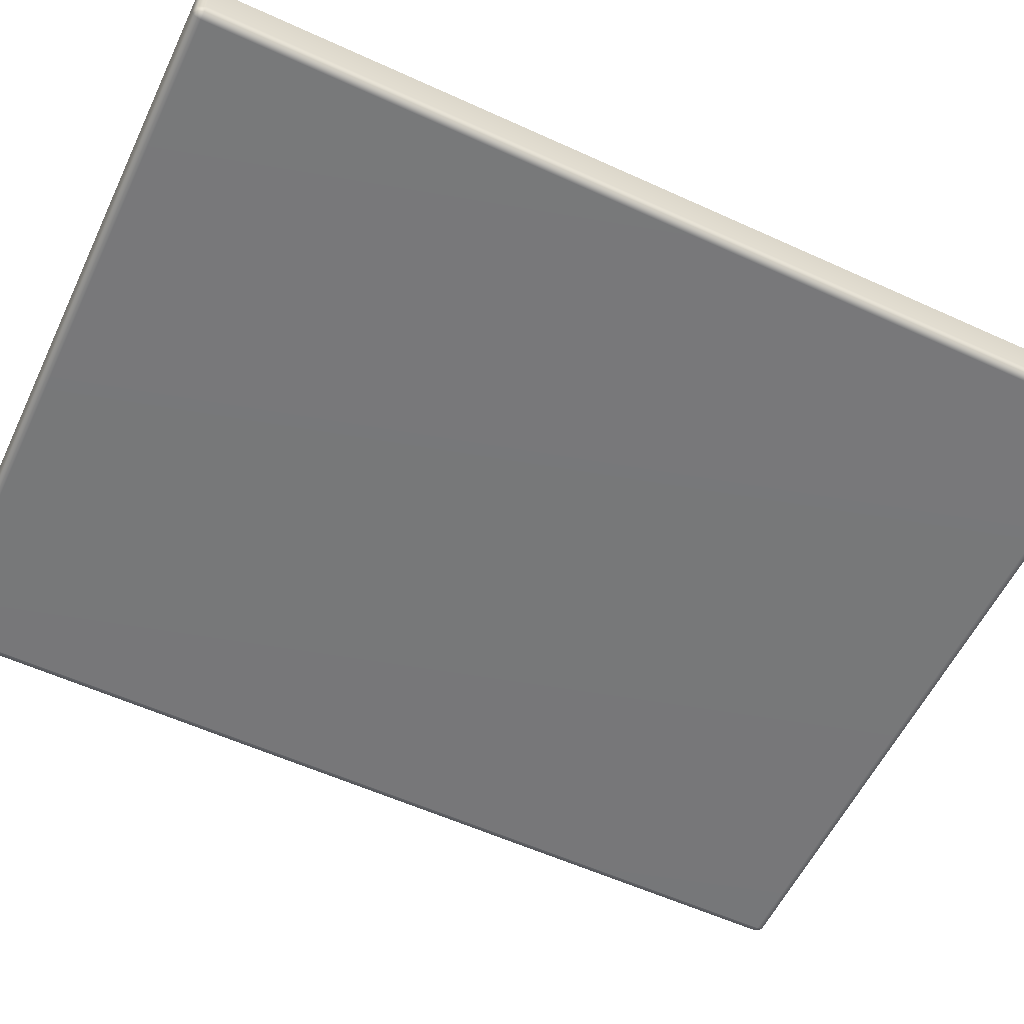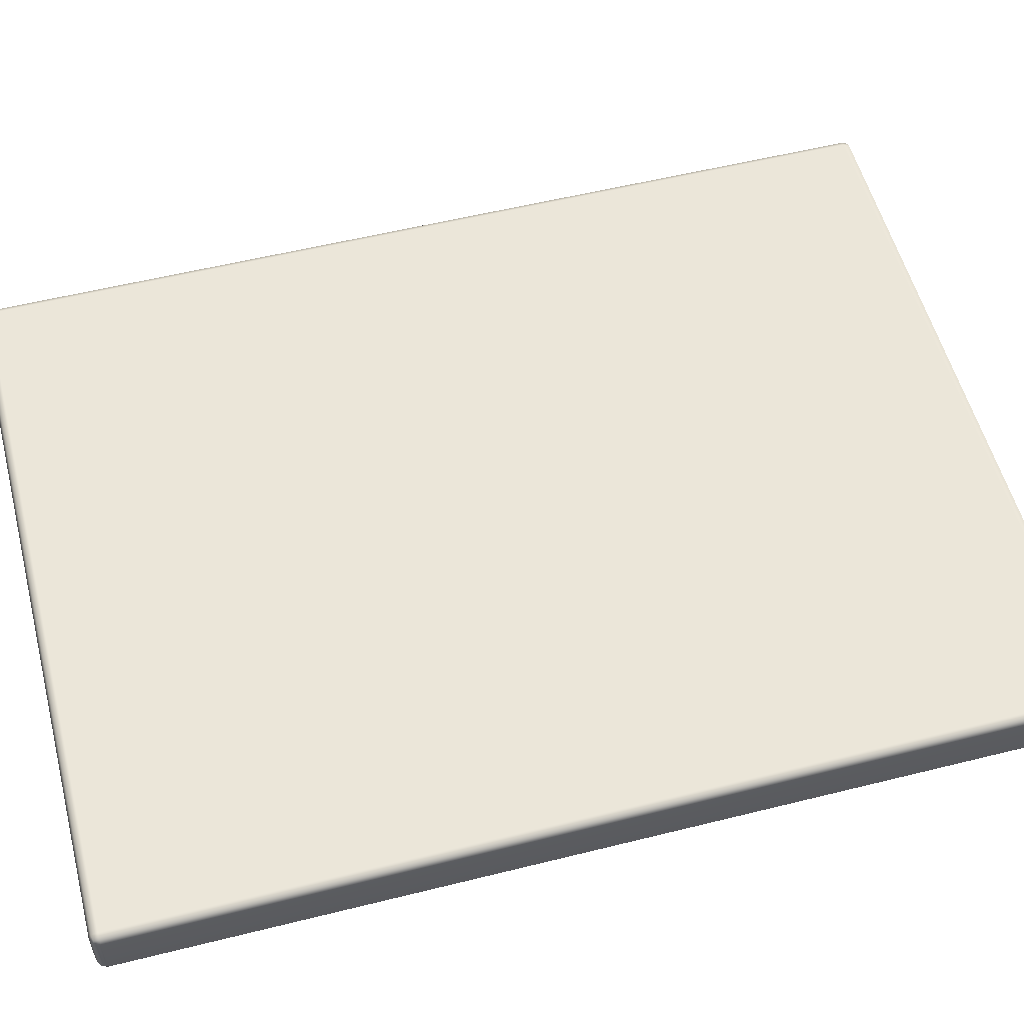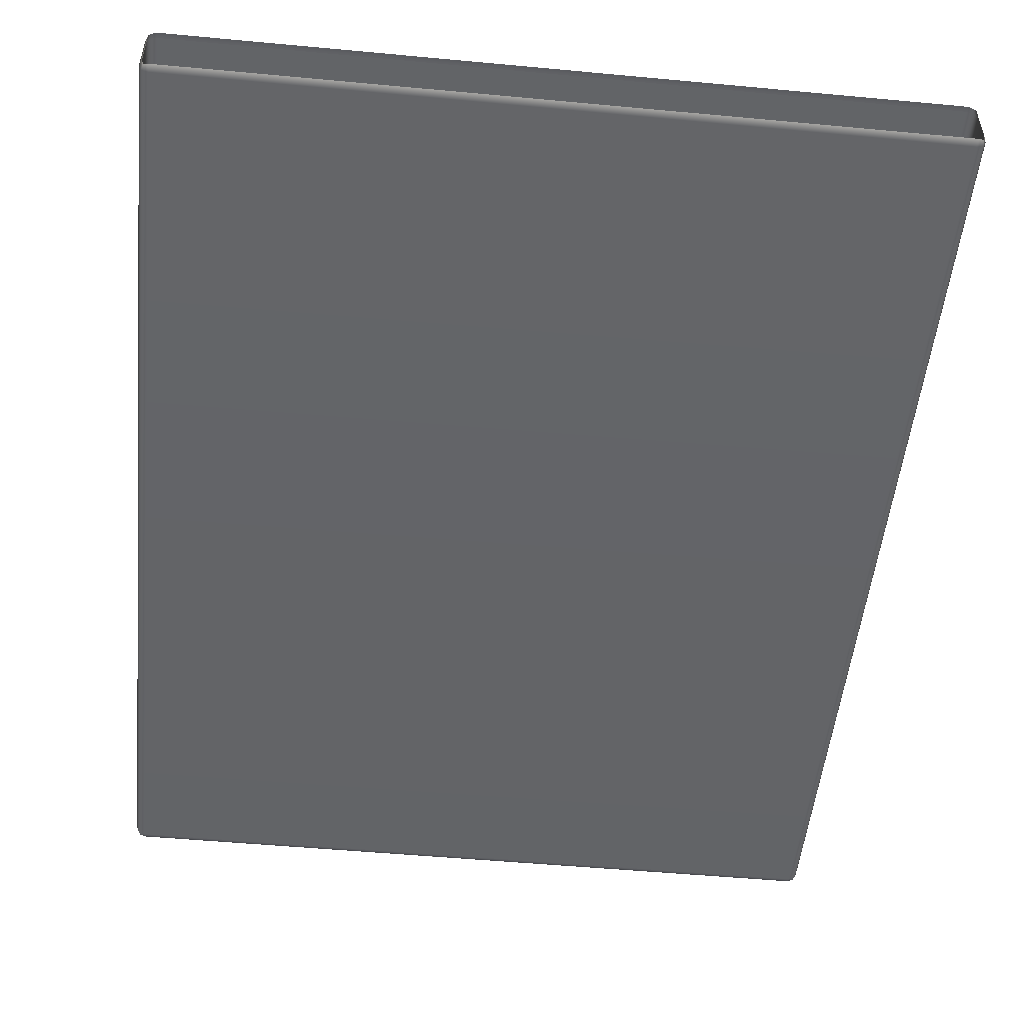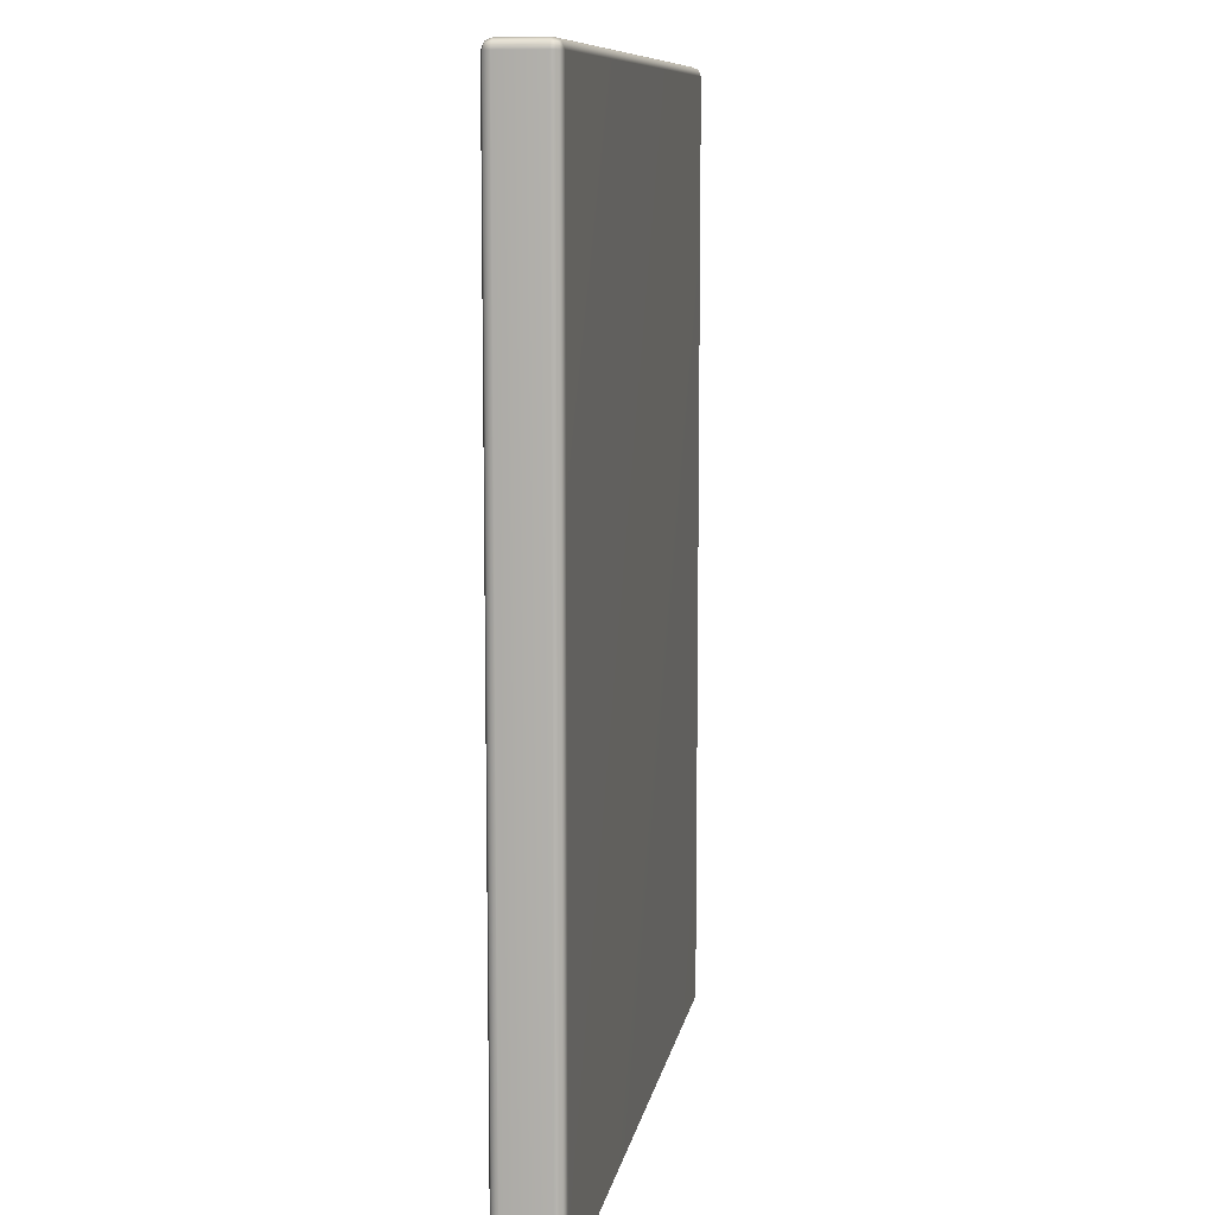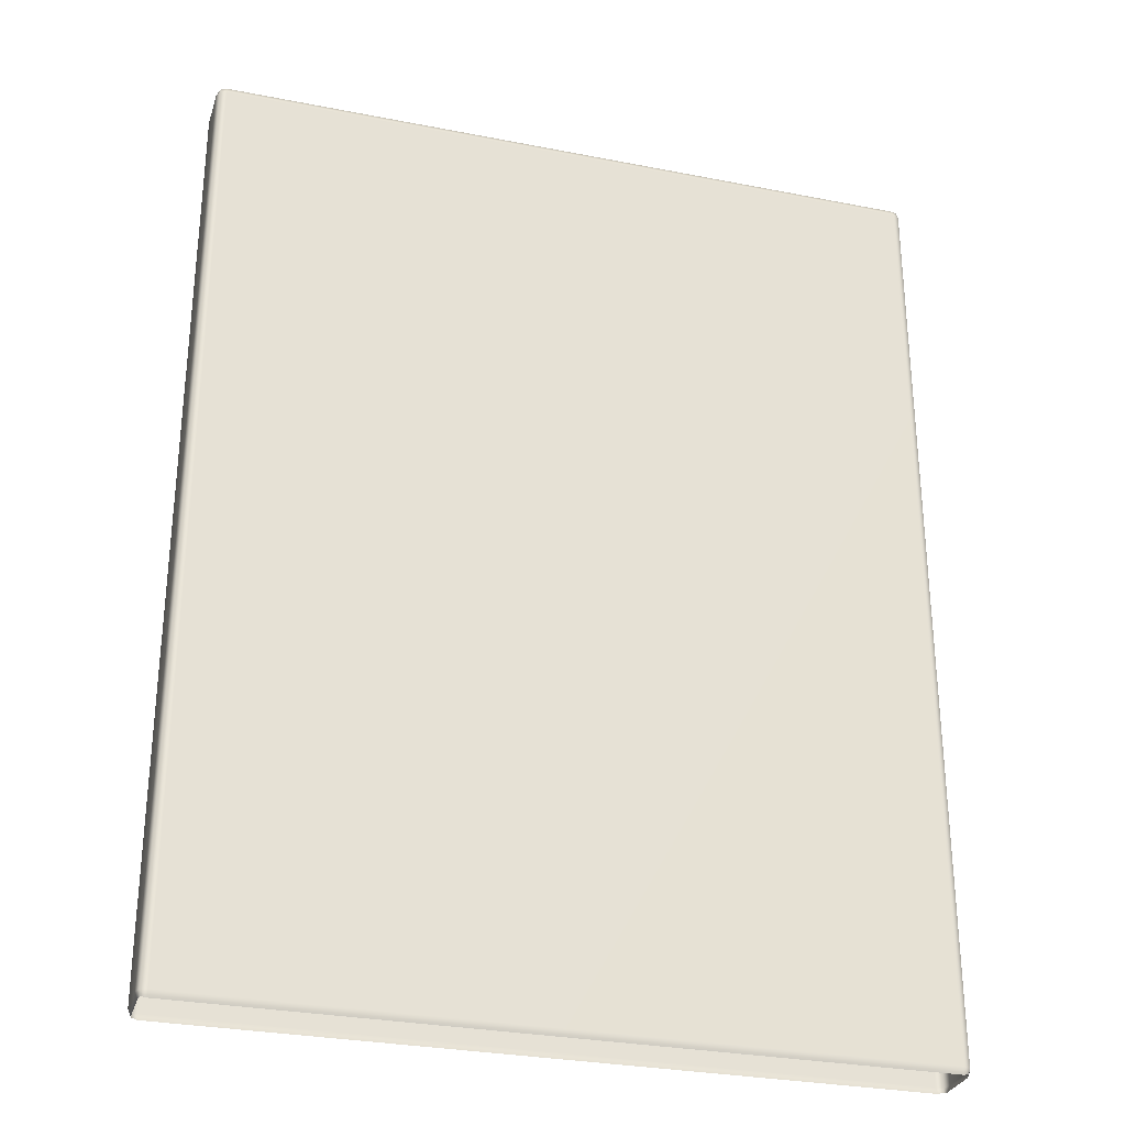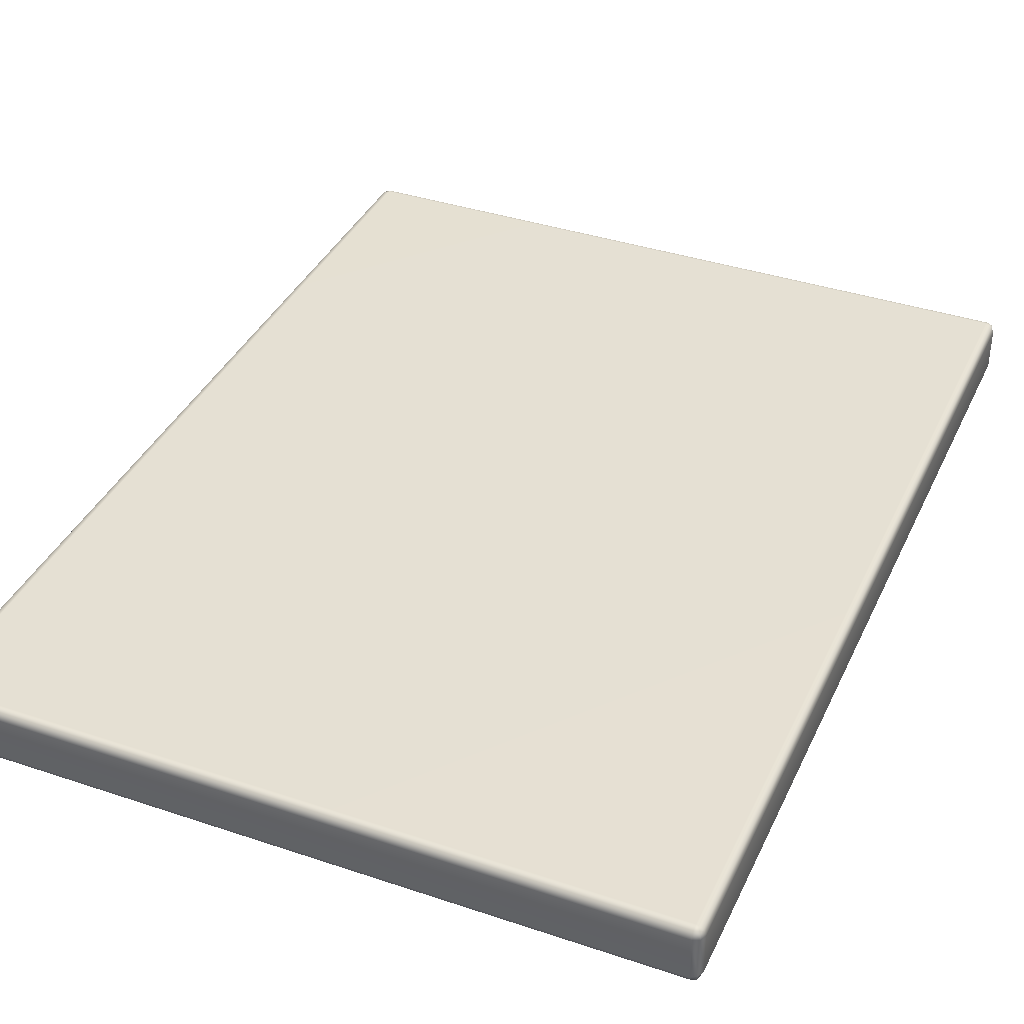
<metadata>
{"format":"obj","ext":"obj","renderer":"f3d","projection":"perspective","resolution":1024,"background":"white","views":[{"elev":-57.4,"azim":-115.4,"up":"+Z"},{"elev":55.6,"azim":-104.7,"up":"+Z"},{"elev":-51.3,"azim":-5.8,"up":"+Z"},{"elev":9.8,"azim":99.8,"up":"+Y"},{"elev":-29.7,"azim":163.9,"up":"+Y"},{"elev":38.1,"azim":-156.9,"up":"+Z"}]}
</metadata>
<code>
g ENV_S05_DT_Section02_HardPlastic_Walls03_MO
v 41.05 12.31 17.84
v 41.05 12.22 17.75
v 41.03 12.23 17.82
v 41.08 12.31 17.75
v 41.05 25.02 17.84
v 41.08 12.31 17.16
v 41.05 12.22 17.16
v 41.08 25.02 17.75
v 41.05 12.31 17.07
v 41.03 12.23 17.09
v 41.08 25.02 17.16
v 41.05 25.02 17.07
v 41.05 25.11 17.16
v 41.03 25.09 17.09
v 41.05 25.11 17.75
v 41.03 25.09 17.82
v 40.96 25.11 17.07
v 41.05 25.02 17.07
v 40.96 25.14 17.16
v 40.96 25.11 17.84
v 41.05 25.02 17.84
v 40.96 25.14 17.75
v 31.24 25.14 17.16
v 40.96 25.02 17.88
v 41.05 12.31 17.84
v 40.96 25.02 17.04
v 31.24 25.11 17.07
v 40.96 12.31 17.04
v 41.05 12.31 17.07
v 40.96 12.22 17.07
v 41.03 12.23 17.09
v 31.24 12.31 17.04
v 31.24 12.22 17.07
v 31.24 25.02 17.04
v 31.15 12.31 17.07
v 31.17 12.23 17.09
v 31.15 25.02 17.07
v 31.17 25.09 17.09
v 31.15 25.11 17.16
v 31.15 25.02 17.07
v 31.24 25.14 17.75
v 31.24 25.11 17.84
v 31.15 25.11 17.75
v 31.11 25.02 17.16
v 31.24 25.02 17.88
v 31.11 12.31 17.16
v 31.15 12.31 17.07
v 31.15 12.22 17.16
v 31.17 12.23 17.09
v 31.11 12.31 17.75
v 31.15 12.22 17.75
v 31.11 25.02 17.75
v 31.15 12.31 17.84
v 31.17 12.23 17.82
v 31.15 25.02 17.84
v 31.17 25.09 17.82
v 31.15 25.02 17.84
v 31.24 12.31 17.88
v 31.15 12.31 17.84
v 40.96 12.31 17.88
v 31.24 12.22 17.84
v 31.17 12.23 17.82
v 40.96 12.22 17.84
v 41.03 12.23 17.82
g ENV_S05_DT_Section02_HardPlastic_Walls03_MO_0
f 3 2 1
f 2 4 1
f 5 1 4
f 6 4 2
f 7 6 2
f 8 5 4
f 8 4 6
f 9 6 7
f 10 9 7
f 6 9 11
f 11 8 6
f 9 12 11
f 13 11 12
f 11 13 8
f 14 13 12
f 5 8 15
f 13 15 8
f 16 5 15
f 14 17 13
f 14 18 17
f 13 19 15
f 17 19 13
f 16 15 20
f 16 20 21
f 19 22 15
f 15 22 20
f 23 19 17
f 19 23 22
f 20 24 21
f 21 24 25
f 18 26 17
f 27 23 17
f 27 17 26
f 28 26 18
f 29 28 18
f 30 28 29
f 31 30 29
f 32 28 30
f 28 32 26
f 33 32 30
f 32 34 26
f 34 27 26
f 35 32 33
f 32 35 34
f 36 35 33
f 35 37 34
f 27 34 37
f 38 27 37
f 38 39 27
f 39 23 27
f 38 40 39
f 23 39 41
f 23 41 22
f 41 42 22
f 42 20 22
f 39 43 41
f 42 41 43
f 40 44 39
f 39 44 43
f 42 45 20
f 45 24 20
f 46 44 40
f 47 46 40
f 48 46 47
f 49 48 47
f 46 48 50
f 44 46 50
f 48 51 50
f 52 44 50
f 44 52 43
f 53 50 51
f 52 50 53
f 54 53 51
f 55 52 53
f 43 52 55
f 56 43 55
f 56 42 43
f 56 57 42
f 57 45 42
f 45 57 58
f 57 59 58
f 45 58 60
f 24 45 60
f 24 60 25
f 61 58 59
f 58 61 60
f 62 61 59
f 61 63 60
f 25 60 63
f 64 25 63

</code>
